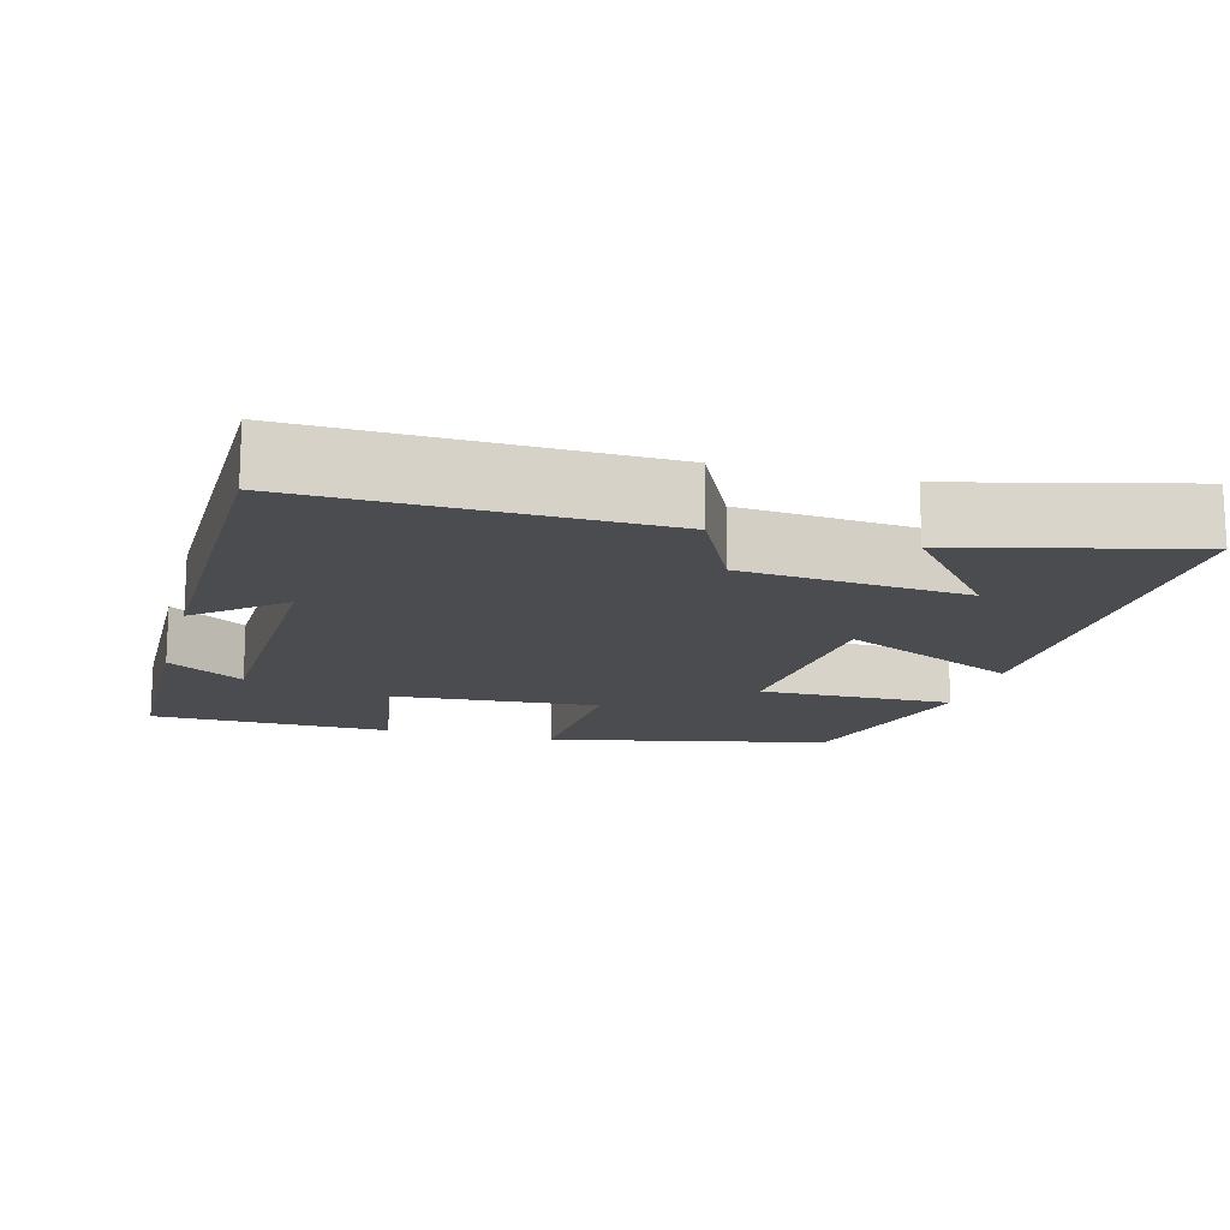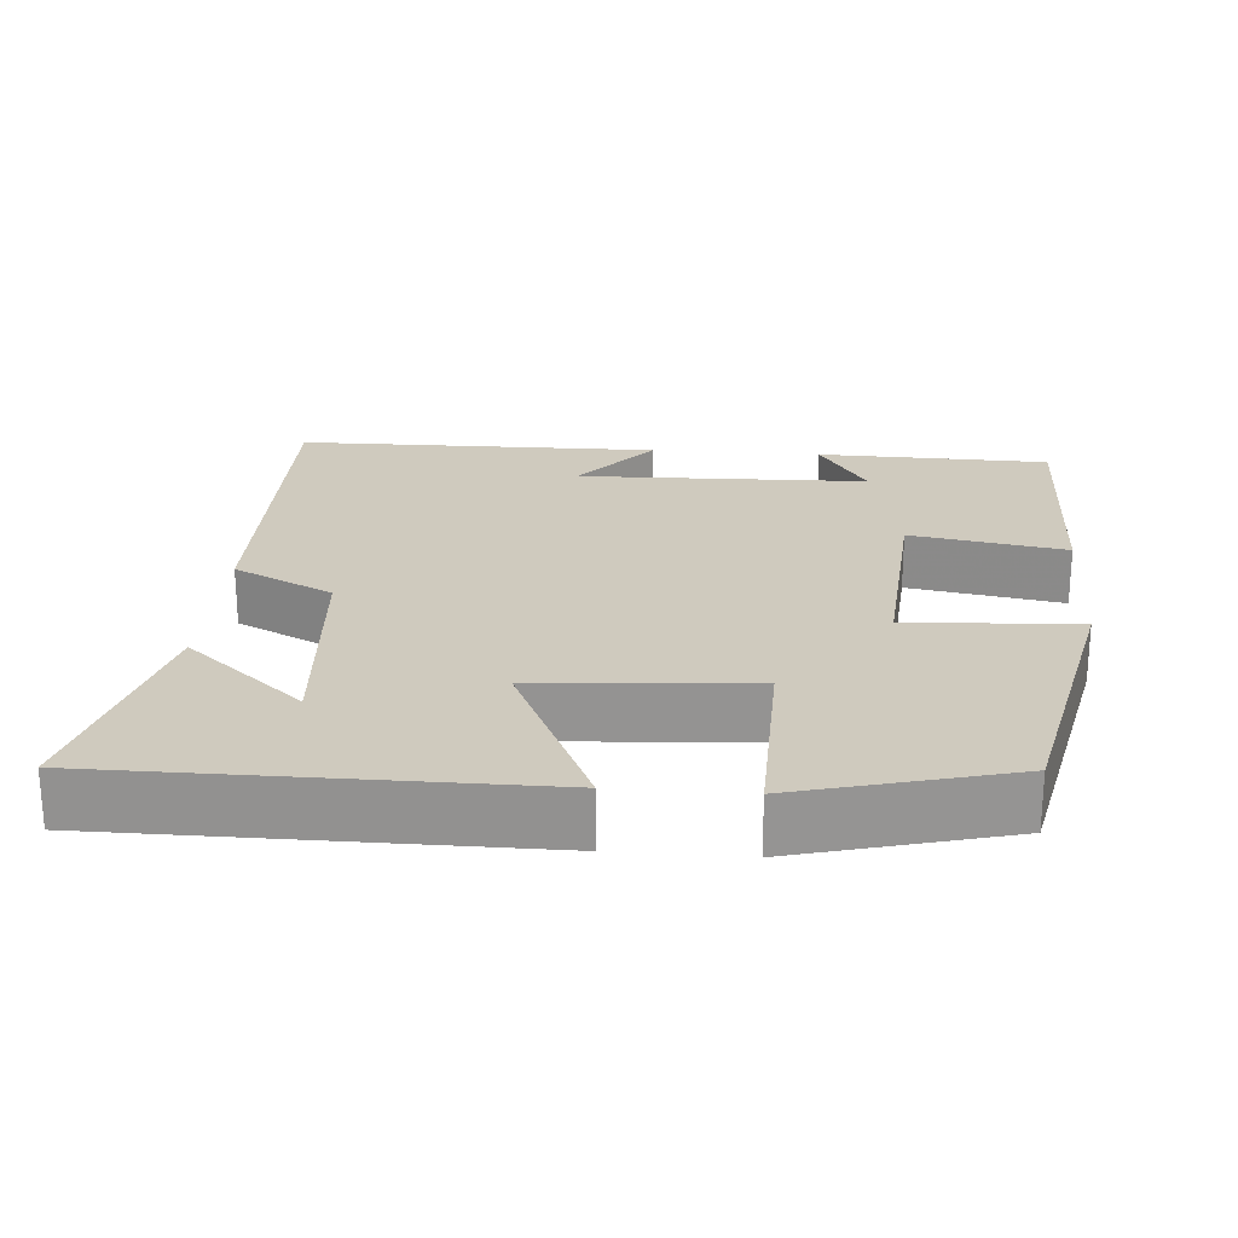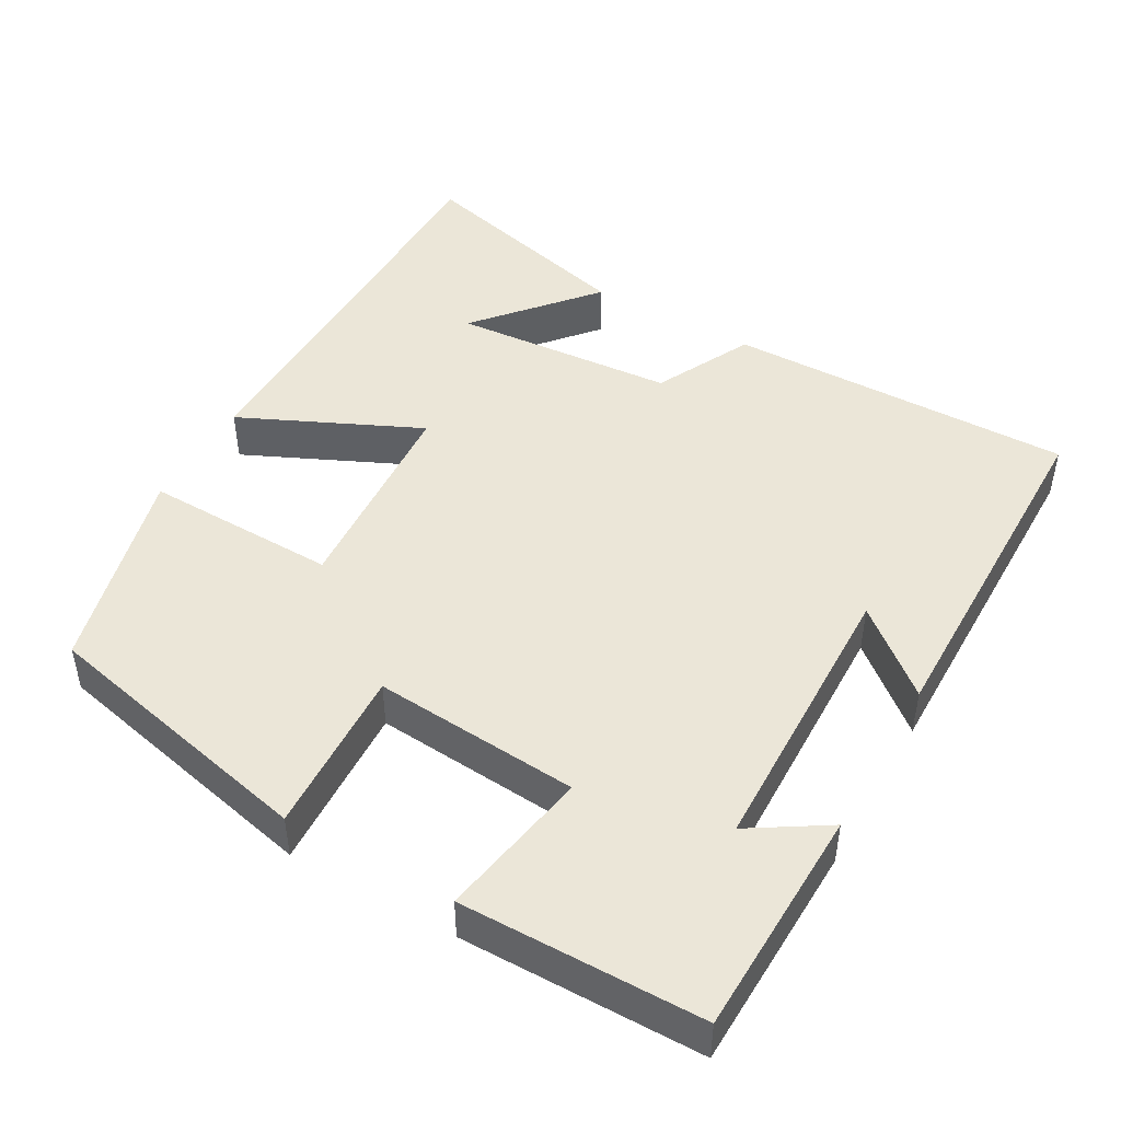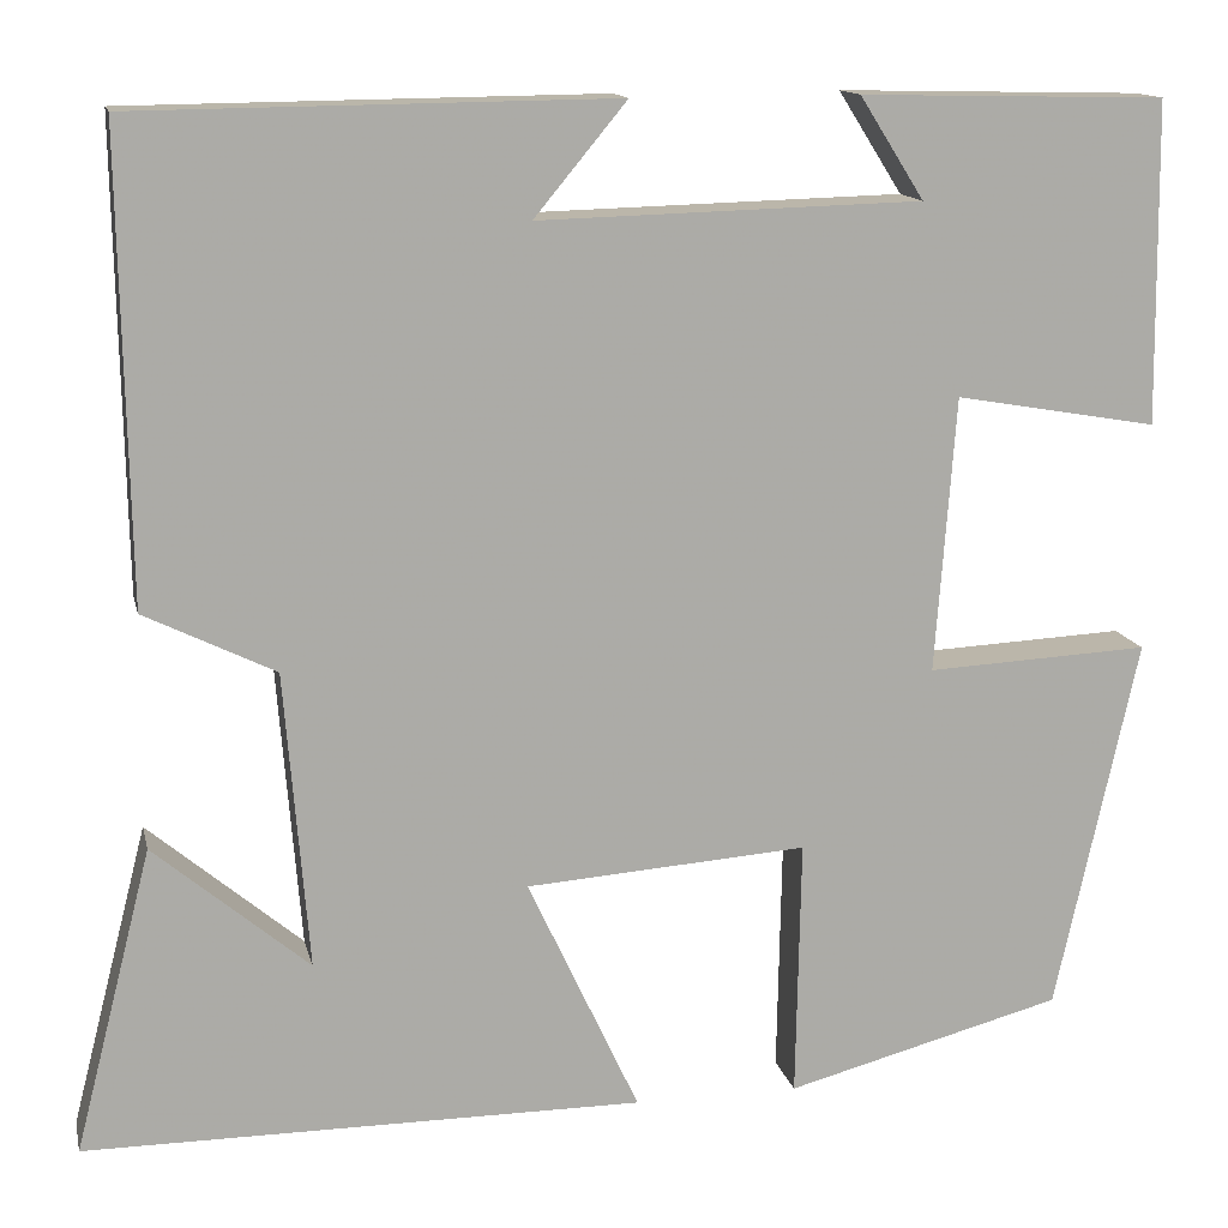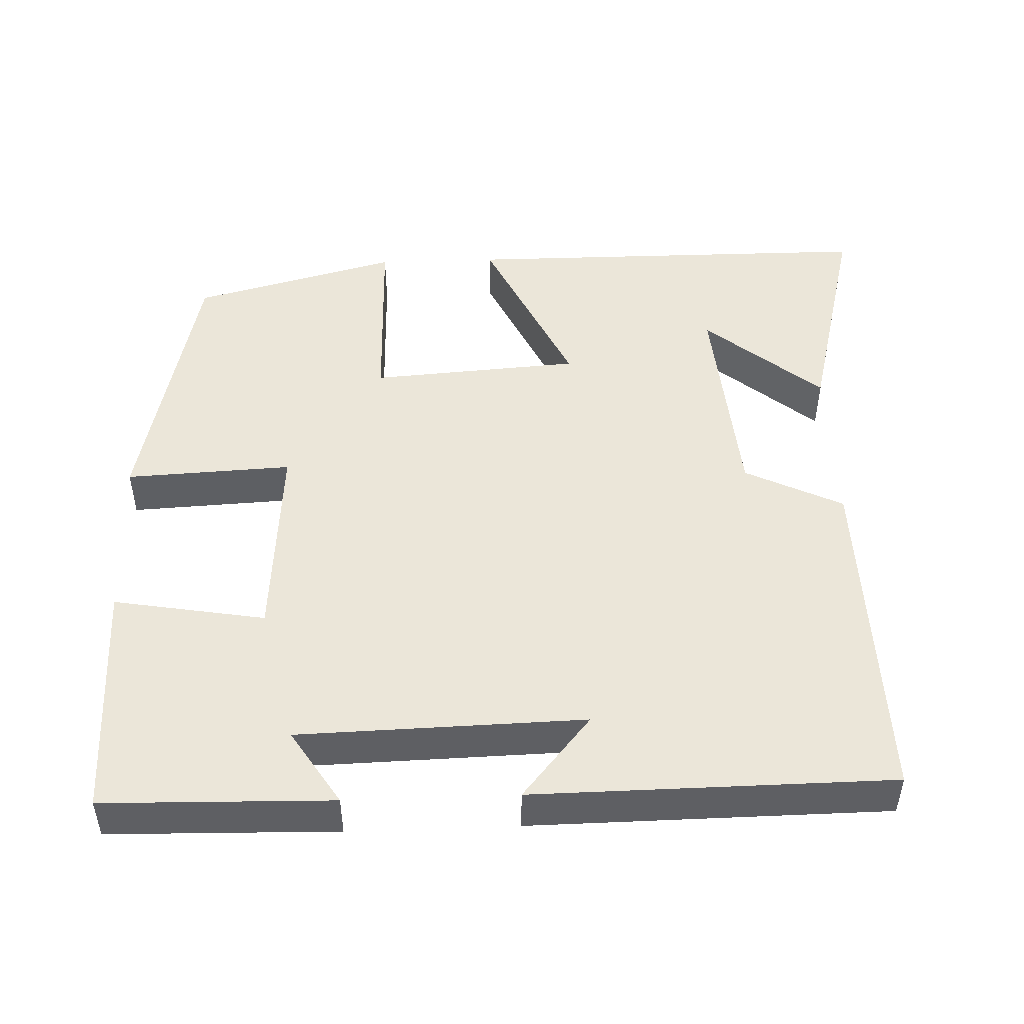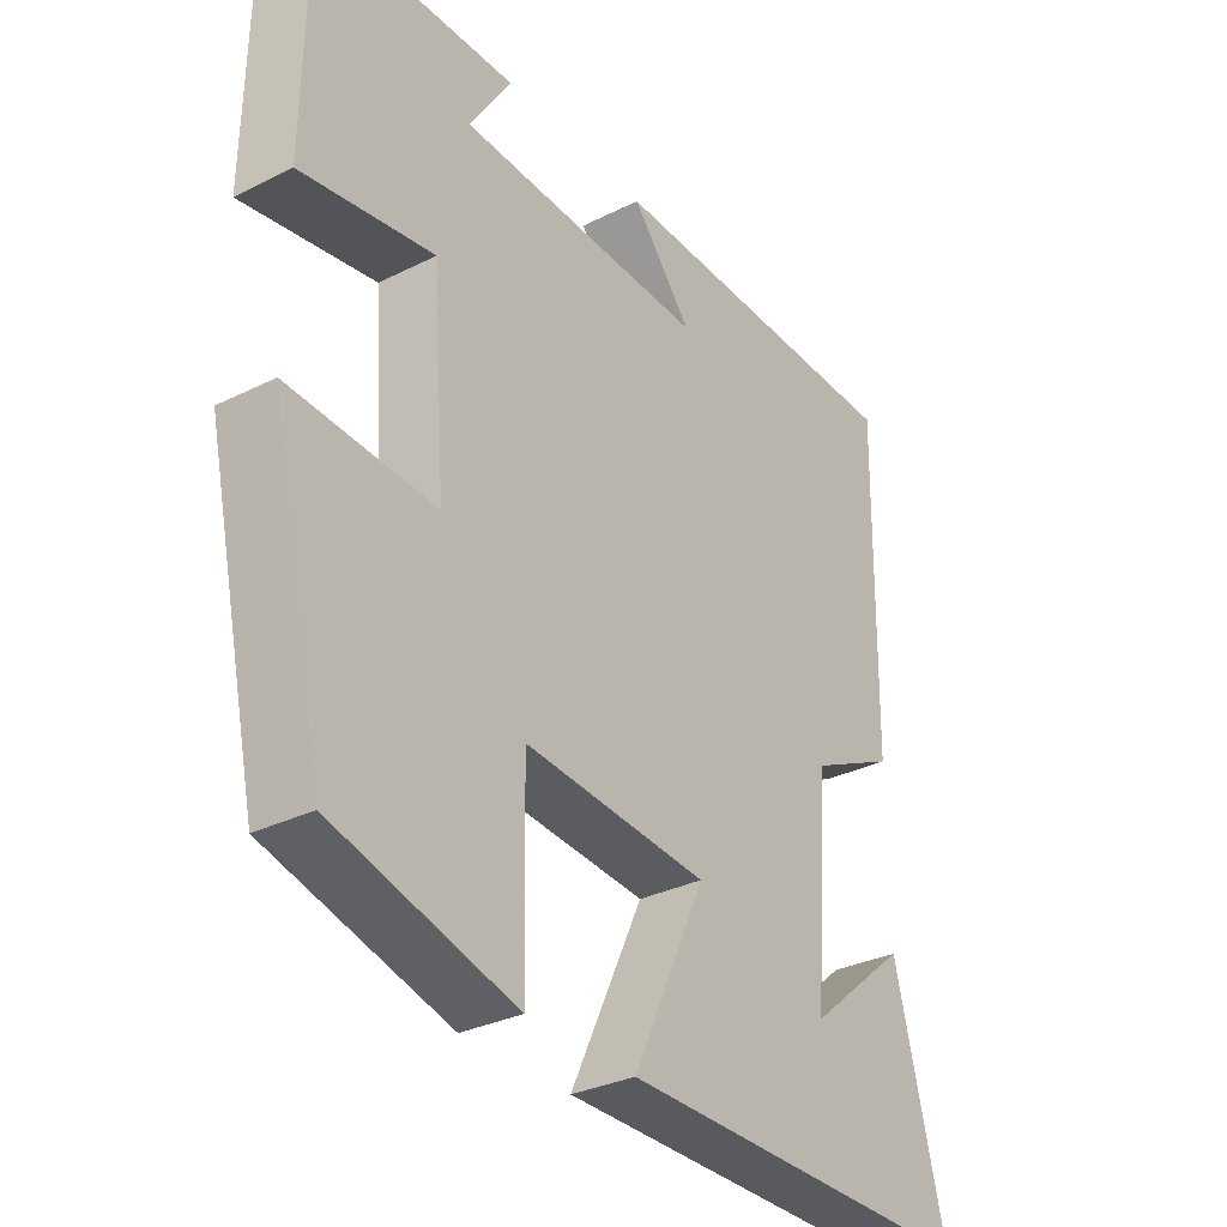
<metadata>
{"format":"obj","ext":"obj","renderer":"f3d","projection":"perspective","resolution":1024,"background":"white","views":[{"elev":-15.1,"azim":74.7,"up":"+Y"},{"elev":23.2,"azim":-175.5,"up":"+Y"},{"elev":46.5,"azim":-60.2,"up":"+Y"},{"elev":13.8,"azim":167.5,"up":"+Z"},{"elev":48.2,"azim":-2.1,"up":"+Y"},{"elev":-31.9,"azim":-55.0,"up":"+Z"}]}
</metadata>
<code>
v -0.496 0.07 0.493
v -0.192 0.07 0.5
v -0.256 0.07 0.399
v 0.124 0.07 0.389
v 0.032 0.07 0.5
v 0.508 0.07 0.495
v 0.5 0.07 0.033
v 0.37 0.07 -0.031
v 0.346 0.07 -0.327
v 0.5 0.07 -0.197
v 0.577 0.07 -0.499
v 0.022 0.07 -0.5
v 0.133 0.07 -0.262
v -0.147 0.07 -0.242
v -0.142 0.07 -0.5
v -0.418 0.07 -0.427
v -0.5 0.07 -0.055
v -0.278 0.07 -0.066
v -0.298 0.07 0.208
v -0.5 0.07 0.173
v -0.496 0 0.493
v -0.192 0 0.5
v -0.256 0 0.399
v 0.124 0 0.389
v 0.032 0 0.5
v 0.508 0 0.495
v 0.5 0 0.033
v 0.37 0 -0.031
v 0.346 0 -0.327
v 0.5 0 -0.197
v 0.577 0 -0.499
v 0.022 0 -0.5
v 0.133 0 -0.262
v -0.147 0 -0.242
v -0.142 0 -0.5
v -0.418 0 -0.427
v -0.5 0 -0.055
v -0.278 0 -0.066
v -0.298 0 0.208
v -0.5 0 0.173
f 19 20 1
f 15 16 17 18
f 14 15 18 19
f 13 14 19
f 11 12 13
f 9 10 11
f 9 11 13
f 8 9 13 19
f 4 5 6 7
f 3 4 7 8
f 1 2 3
f 1 3 8 19
f 21 40 39
f 38 37 36 35
f 39 38 35 34
f 39 34 33
f 33 32 31
f 31 30 29
f 33 31 29
f 39 33 29 28
f 27 26 25 24
f 28 27 24 23
f 23 22 21
f 39 28 23 21
f 1 21 22 2
f 2 22 23 3
f 3 23 24 4
f 4 24 25 5
f 5 25 26 6
f 6 26 27 7
f 7 27 28 8
f 8 28 29 9
f 9 29 30 10
f 10 30 31 11
f 11 31 32 12
f 12 32 33 13
f 13 33 34 14
f 14 34 35 15
f 15 35 36 16
f 16 36 37 17
f 17 37 38 18
f 18 38 39 19
f 19 39 40 20
f 20 40 21 1

</code>
